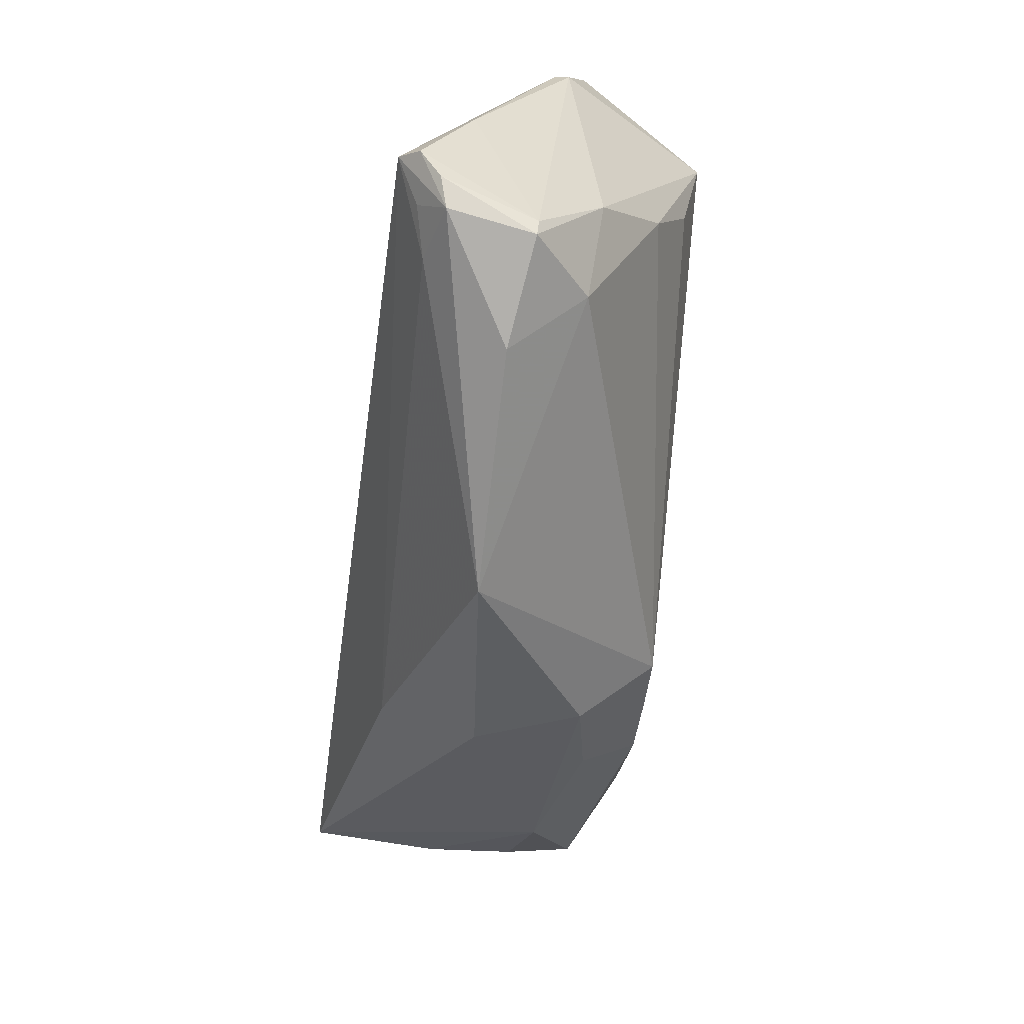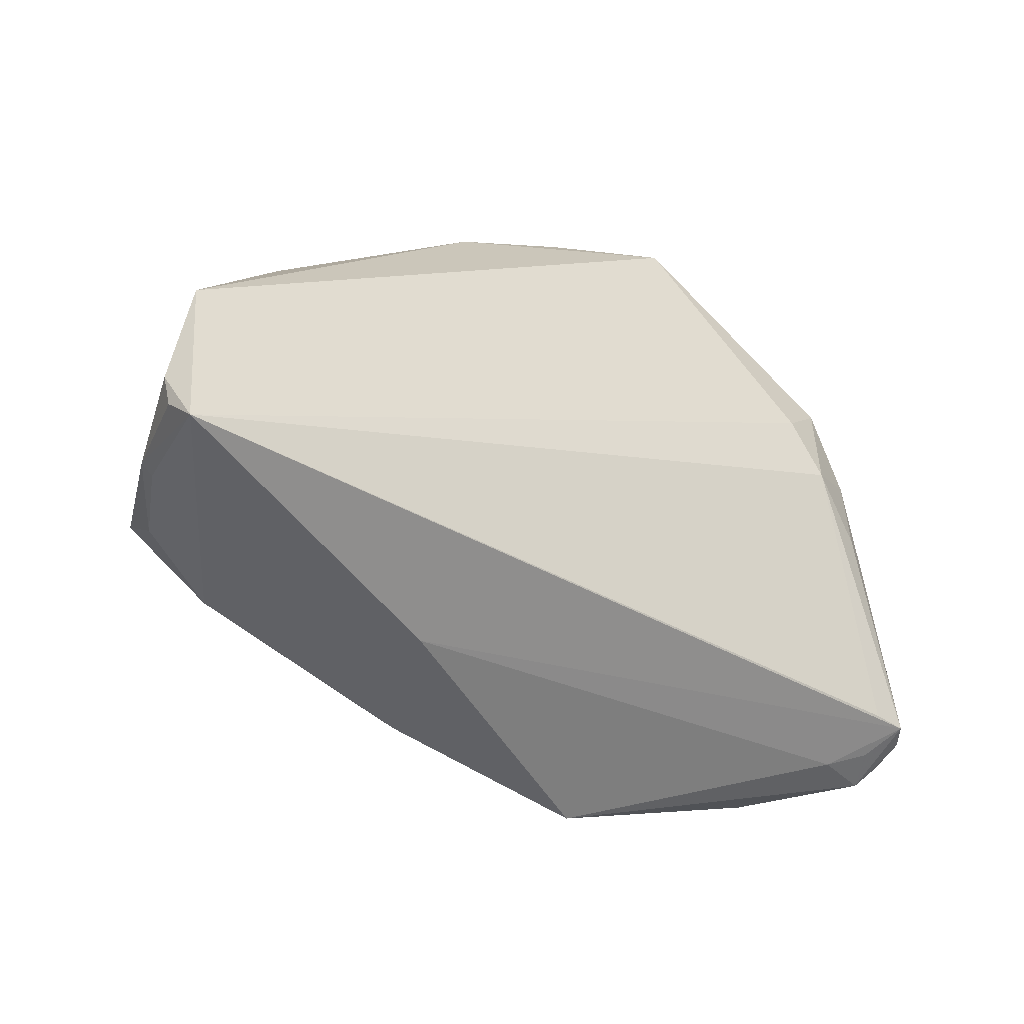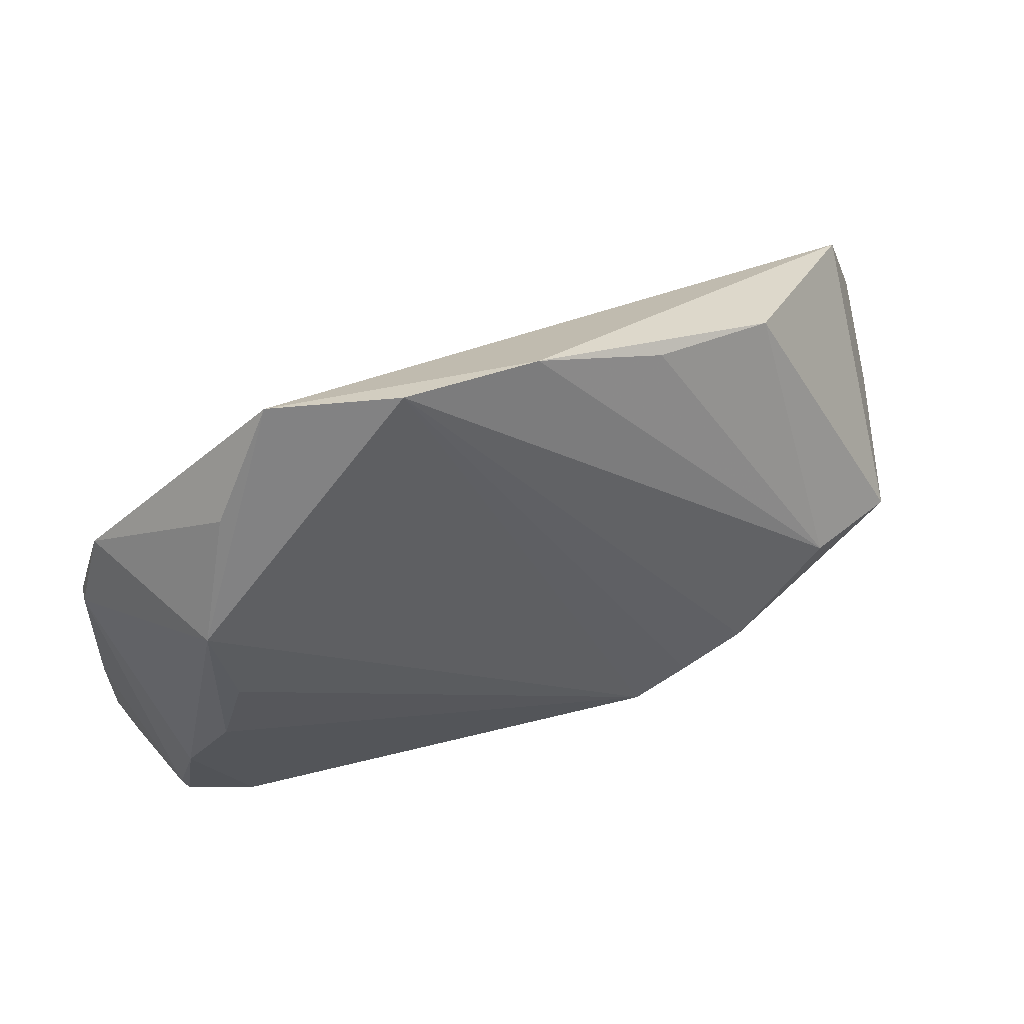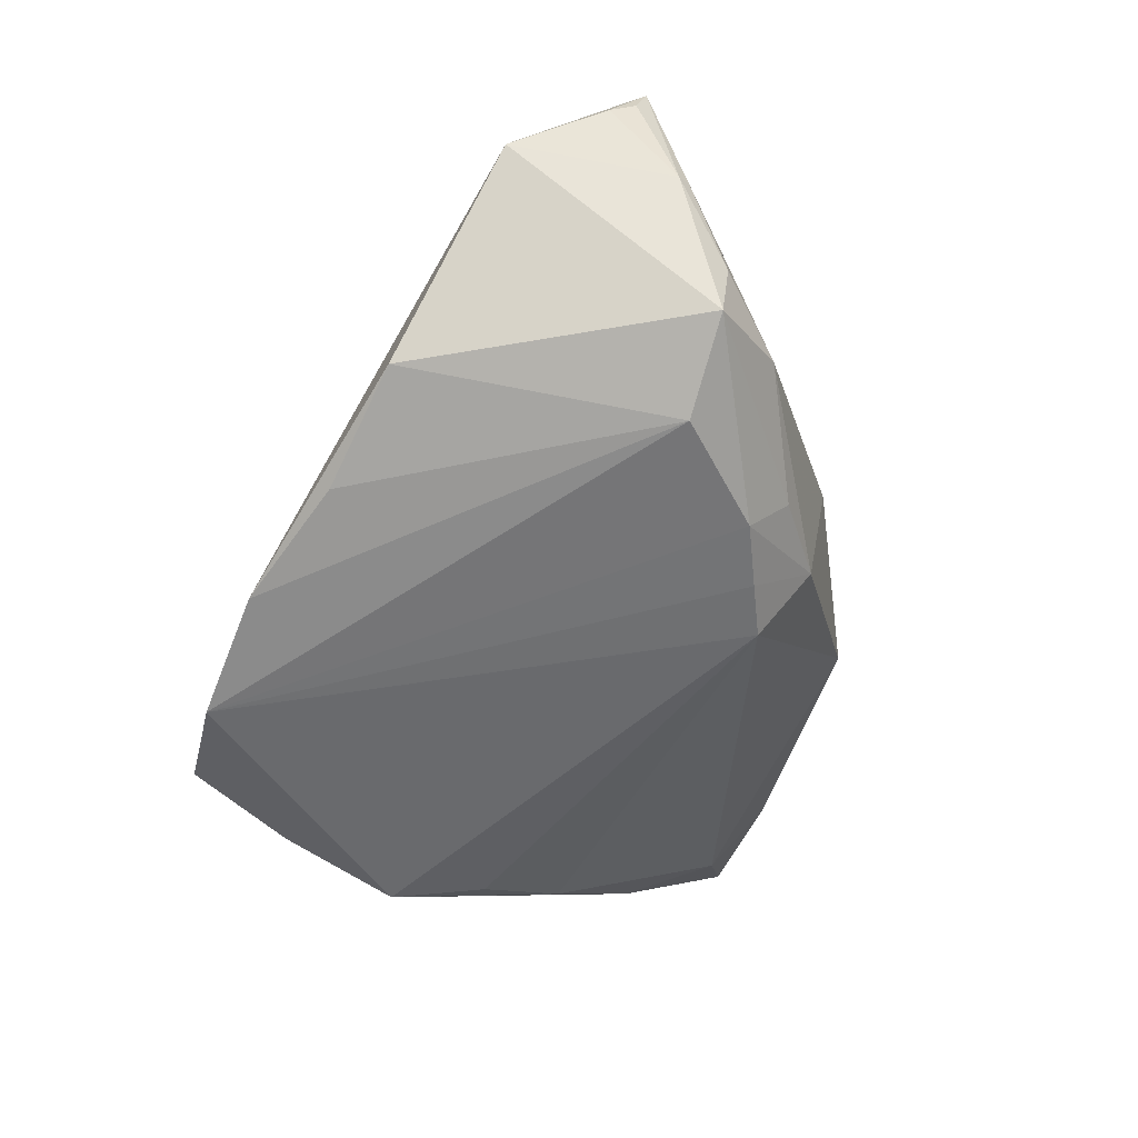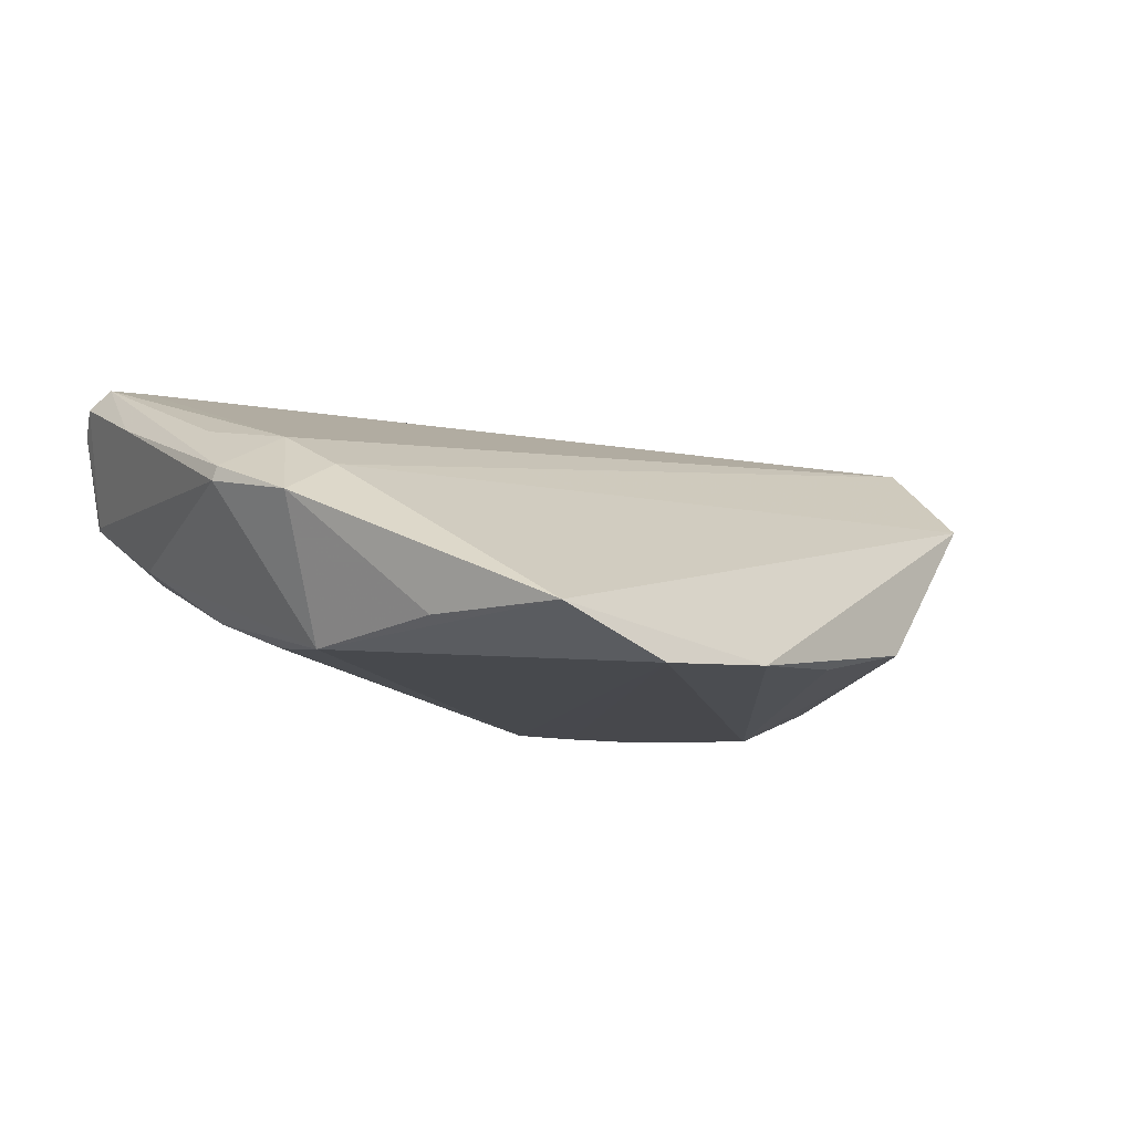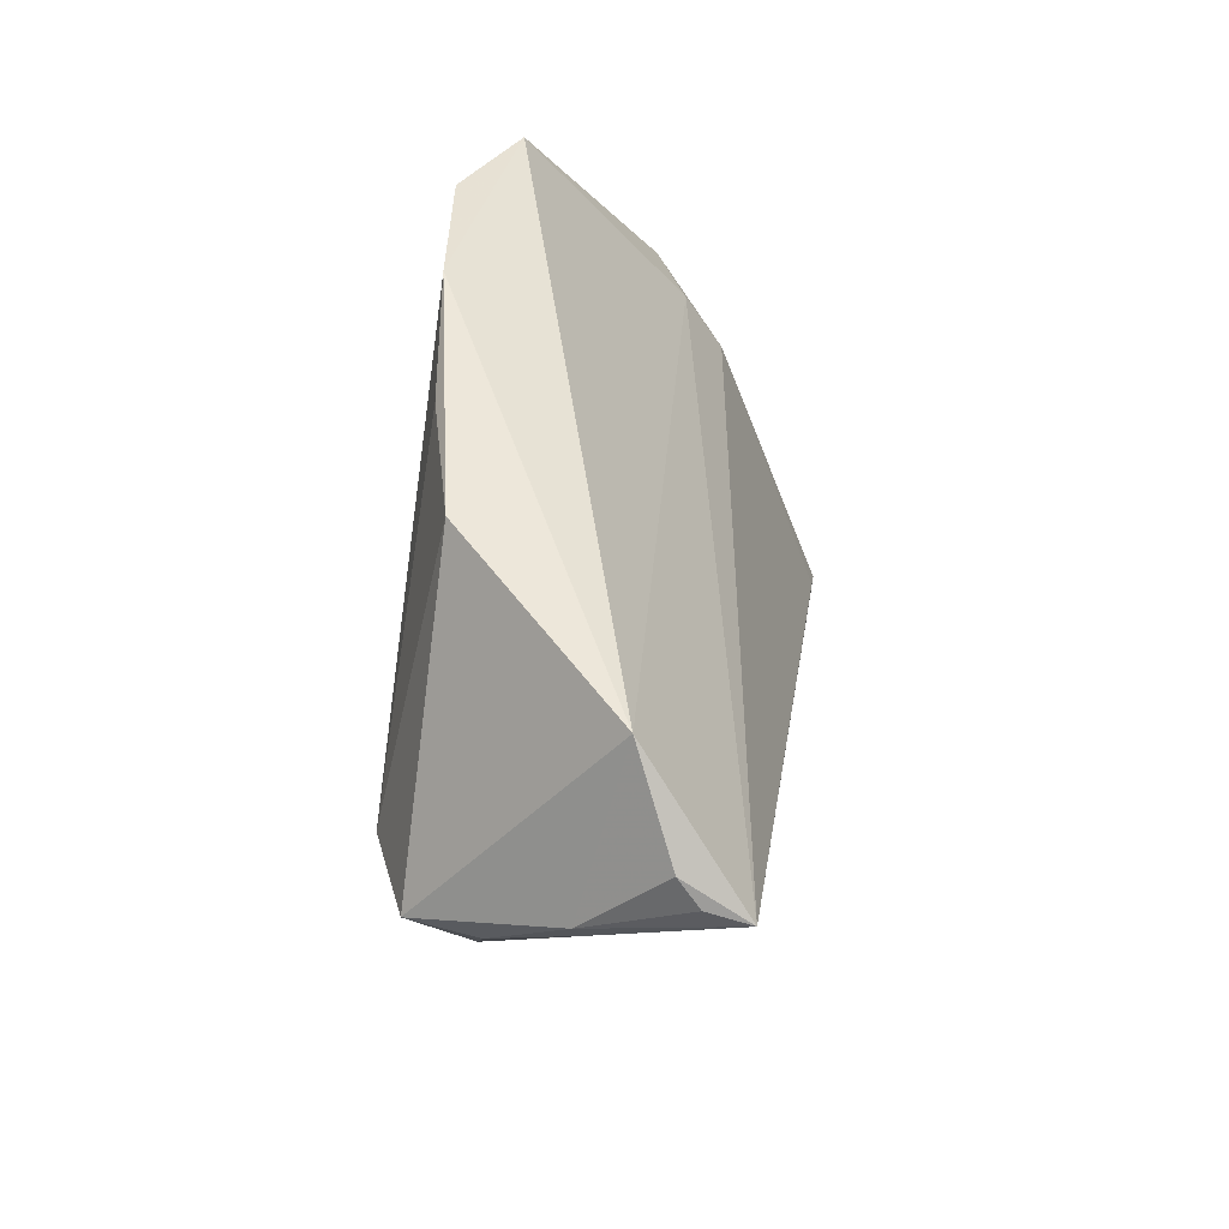
<metadata>
{"format":"obj","ext":"obj","renderer":"f3d","projection":"perspective","resolution":1024,"background":"white","views":[{"elev":-68.6,"azim":81.8,"up":"+Y"},{"elev":-2.7,"azim":-34.6,"up":"+Y"},{"elev":41.2,"azim":157.0,"up":"+Y"},{"elev":-56.5,"azim":-108.0,"up":"+Z"},{"elev":-12.0,"azim":138.1,"up":"+Z"},{"elev":36.3,"azim":-82.8,"up":"+Y"}]}
</metadata>
<code>
v 0.05228 -0.01844 0.01166
v -0.05395 0.01266 0.01209
v -0.01469 -0.02546 -0.01026
v 0.0543 0.004448 0.00263
v 0.0443 0.009483 -0.01681
v 0.04894 -0.03358 0.01448
v 0.05055 -0.03038 0.01697
v -0.04592 -0.002569 -0.01412
v 0.03966 -0.03261 0.01523
v 0.04622 -0.03581 0.0135
v -0.01607 -0.01708 -0.01866
v 0.05056 -0.003161 0.008669
v 0.04498 -0.03651 0.003854
v 0.05261 0.01482 -0.001527
v -0.02191 -0.01597 0.01308
v -0.05229 0.00396 0.00283
v 0.04228 -0.01222 -0.01087
v 0.04505 -0.03156 0.01657
v -0.03891 -0.01162 -0.008404
v 0.005246 -0.03861 0.004469
v -0.02725 0.02987 -0.01199
v -0.04711 -0.003217 -0.006275
v -0.009599 -0.02002 -0.01845
v 0.03803 -0.03264 -0.002696
v -0.05457 0.009524 0.01445
v 0.04907 -0.02804 0.01923
v 0.05457 0.003984 0.00102
v -0.05435 0.008072 0.01923
v -0.0343 -0.002679 -0.01877
v 0.0467 0.006037 0.006916
v -0.01177 0.03226 -0.01572
v 0.04593 -0.03468 0.003782
v 0.04514 0.01339 0.002683
v -0.02397 -0.01884 -0.01225
v 0.04493 -0.02625 0.01923
v -0.01853 -0.02674 0.001841
v 0.04096 -0.001903 -0.01491
v -0.02358 -0.01371 -0.01874
v 0.04569 -0.02307 -0.003516
v -0.04808 0.0232 0.007649
v 0.03451 0.03773 -0.01421
v -0.05152 0.002504 0.003915
v 0.04077 0.02438 -0.01472
v 0.02063 0.03861 -0.01923
v 0.004283 0.03752 -0.01762
v 0.03289 -0.03861 0.005292
f 15 26 28
f 28 36 15
f 45 40 41
f 28 26 35
f 35 30 28
f 26 30 35
f 12 30 26
f 33 40 28
f 28 30 33
f 33 41 40
f 33 30 14
f 14 41 33
f 28 40 2
f 21 40 45
f 21 8 40
f 29 8 21
f 20 15 36
f 38 8 29
f 45 41 44
f 29 45 44
f 44 38 29
f 46 13 10
f 10 20 46
f 24 13 46
f 46 20 24
f 24 20 23
f 4 12 26
f 26 1 4
f 4 1 27
f 4 27 14
f 14 30 4
f 30 12 4
f 40 8 16
f 16 2 40
f 8 22 16
f 22 42 16
f 16 42 28
f 31 45 29
f 29 21 31
f 31 21 45
f 18 10 26
f 8 38 34
f 37 23 5
f 23 44 5
f 5 44 41
f 14 27 5
f 11 44 23
f 38 44 11
f 37 5 17
f 17 23 37
f 17 24 23
f 27 1 32
f 28 2 25
f 25 16 28
f 2 16 25
f 20 10 9
f 10 18 9
f 15 20 9
f 26 15 9
f 9 18 26
f 8 34 19
f 19 22 8
f 19 42 22
f 19 36 28
f 28 42 19
f 43 41 14
f 14 5 43
f 43 5 41
f 3 34 38
f 38 11 3
f 3 11 23
f 23 20 3
f 3 20 36
f 36 19 3
f 3 19 34
f 13 24 39
f 24 17 39
f 39 32 13
f 39 17 5
f 39 5 27
f 27 32 39
f 7 32 1
f 26 10 7
f 7 1 26
f 13 32 6
f 32 7 6
f 6 10 13
f 6 7 10

</code>
